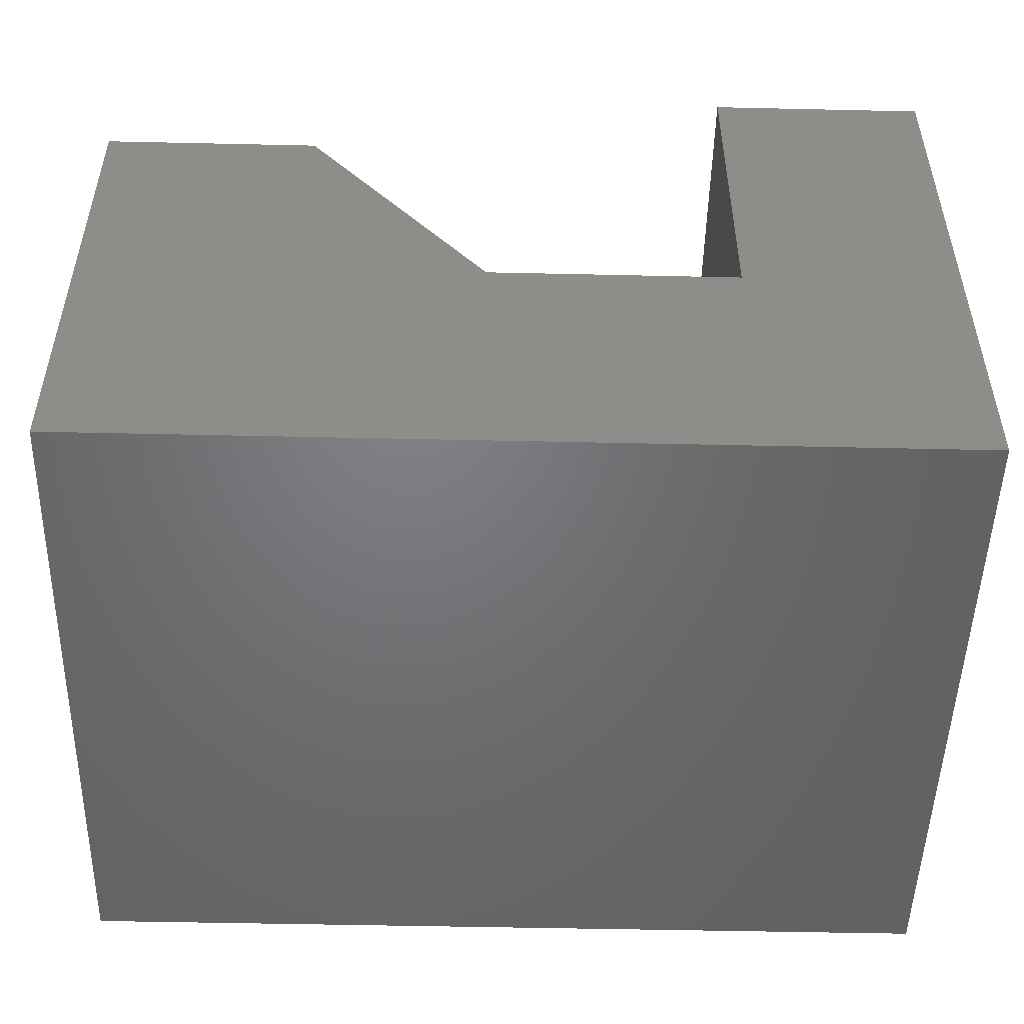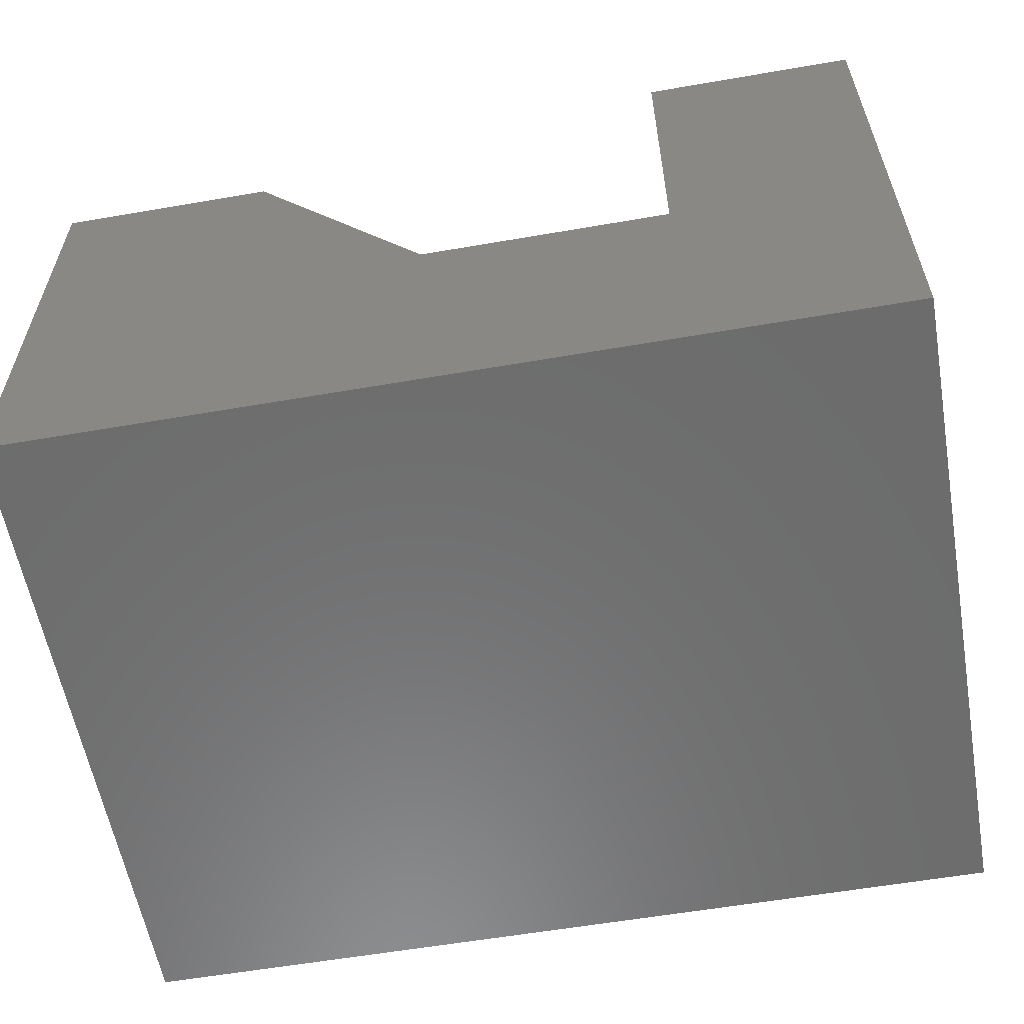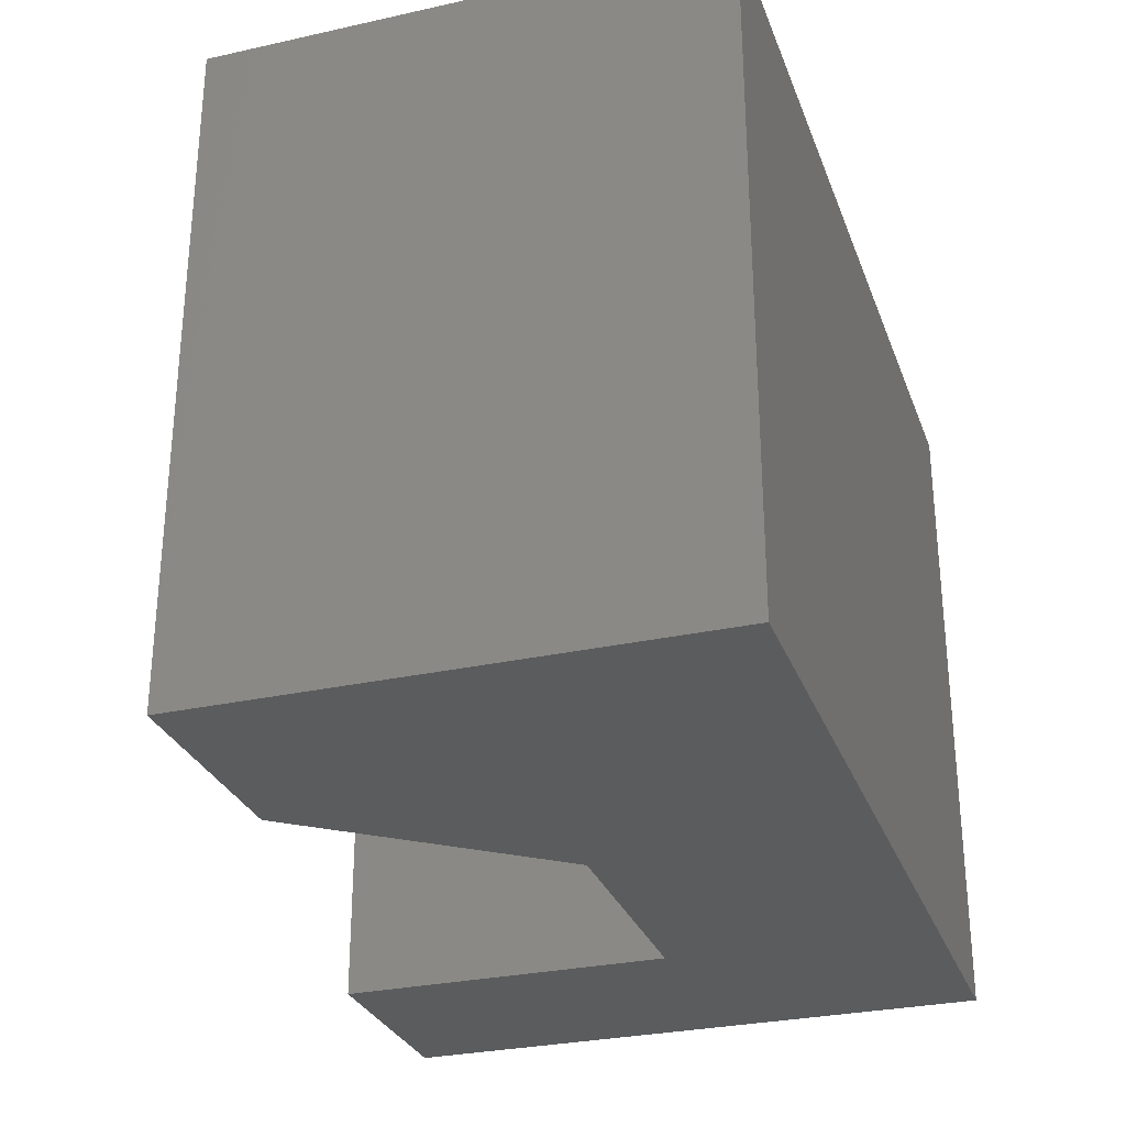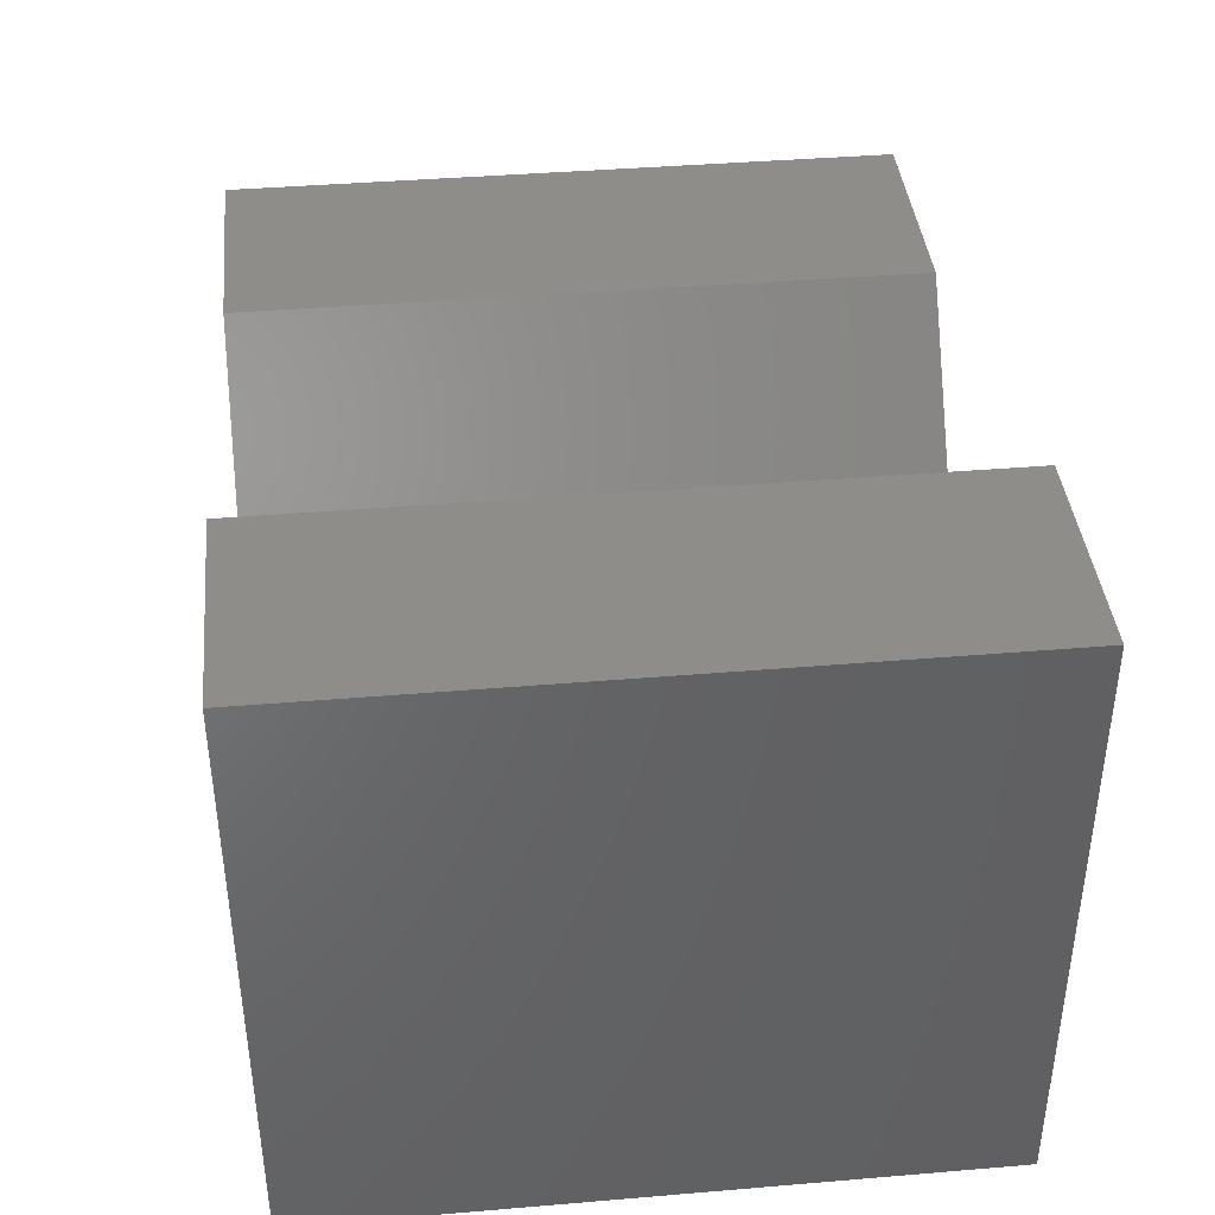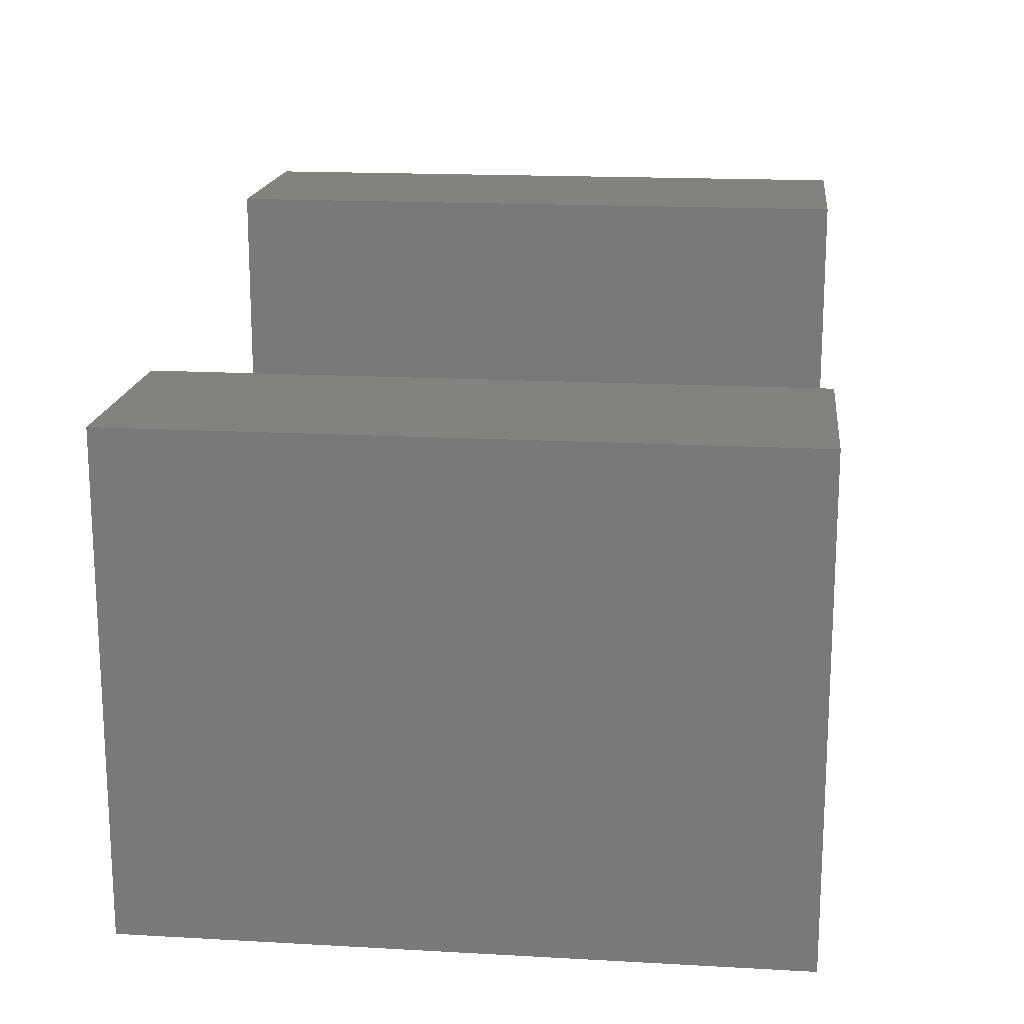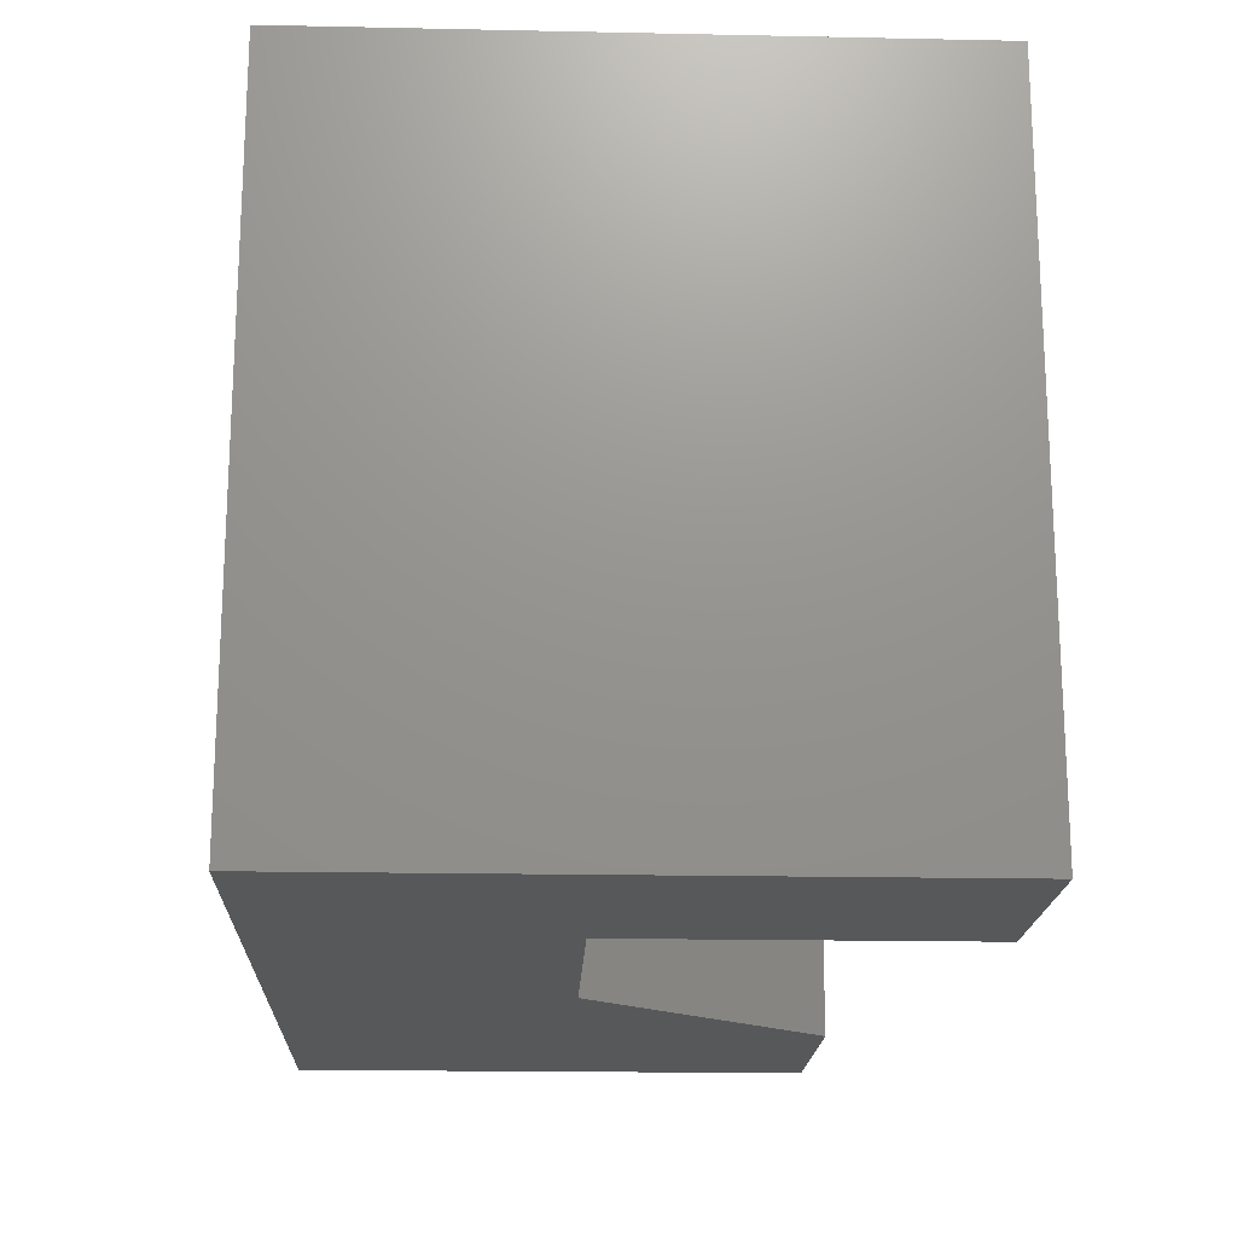
<metadata>
{"format":"stl","ext":"stl","renderer":"f3d","projection":"perspective","resolution":1024,"background":"white","views":[{"elev":-50.2,"azim":178.6,"up":"+Z"},{"elev":-58.6,"azim":-169.9,"up":"+Z"},{"elev":-29.2,"azim":108.2,"up":"+Y"},{"elev":40.2,"azim":-95.9,"up":"+Z"},{"elev":17.1,"azim":96.4,"up":"+Z"},{"elev":-18.4,"azim":-92.3,"up":"+Y"}]}
</metadata>
<code>
# stl→obj: 32 verts, 44 faces
v 0.9233 -0.01587 -0.02663
v -0.03051 -0.7302 -0.02663
v -0.03051 -0.01587 -0.02663
v 0.9233 -0.7302 -0.02663
v -0.03051 -0.7302 0.6337
v -0.03051 -0.01587 0.6337
v 0.9233 -0.01587 0.5236
v 0.9233 -0.7302 0.5236
v -0.03051 0 -0.02663
v 0.9233 0 -0.02663
v 0.2079 -0.7302 0.2668
v 0.4831 -0.7302 0.2668
v 0.2079 -0.7302 0.6337
v 0.6848 -0.7302 0.5236
v 0.2079 -0.01587 0.6337
v -0.03051 0 0.6337
v 0.6848 -0.01587 0.5236
v 0.9233 0 0.5236
v -0.03051 -4.51e-17 0.6337
v 0.2079 -4.51e-17 0.2668
v -0.03051 -4.51e-17 -0.02663
v 0.4831 -4.51e-17 0.2668
v 0.2079 -4.51e-17 0.6337
v 0.9233 -4.51e-17 -0.02663
v 0.6848 -4.51e-17 0.5236
v 0.9233 -4.51e-17 0.5236
v 0.4831 -0.01587 0.2668
v 0.2079 -0.01587 0.2668
v 0.2079 0 0.6337
v 0.6848 0 0.5236
v 0.4831 0 0.2668
v 0.2079 0 0.2668
f 1 2 3
f 1 4 2
f 3 5 6
f 3 2 5
f 7 4 1
f 7 8 4
f 1 3 9
f 1 9 10
f 5 2 11
f 12 11 2
f 13 5 11
f 4 12 2
f 14 12 4
f 8 14 4
f 6 13 15
f 6 5 13
f 3 6 16
f 3 16 9
f 17 8 7
f 17 14 8
f 7 1 10
f 7 10 18
f 19 20 21
f 22 21 20
f 23 20 19
f 24 21 22
f 25 24 22
f 26 24 25
f 27 14 17
f 27 12 14
f 28 12 27
f 28 11 12
f 15 11 28
f 15 13 11
f 6 15 29
f 6 29 16
f 17 7 18
f 17 18 30
f 27 17 30
f 27 30 31
f 28 27 31
f 28 31 32
f 15 28 32
f 15 32 29

</code>
